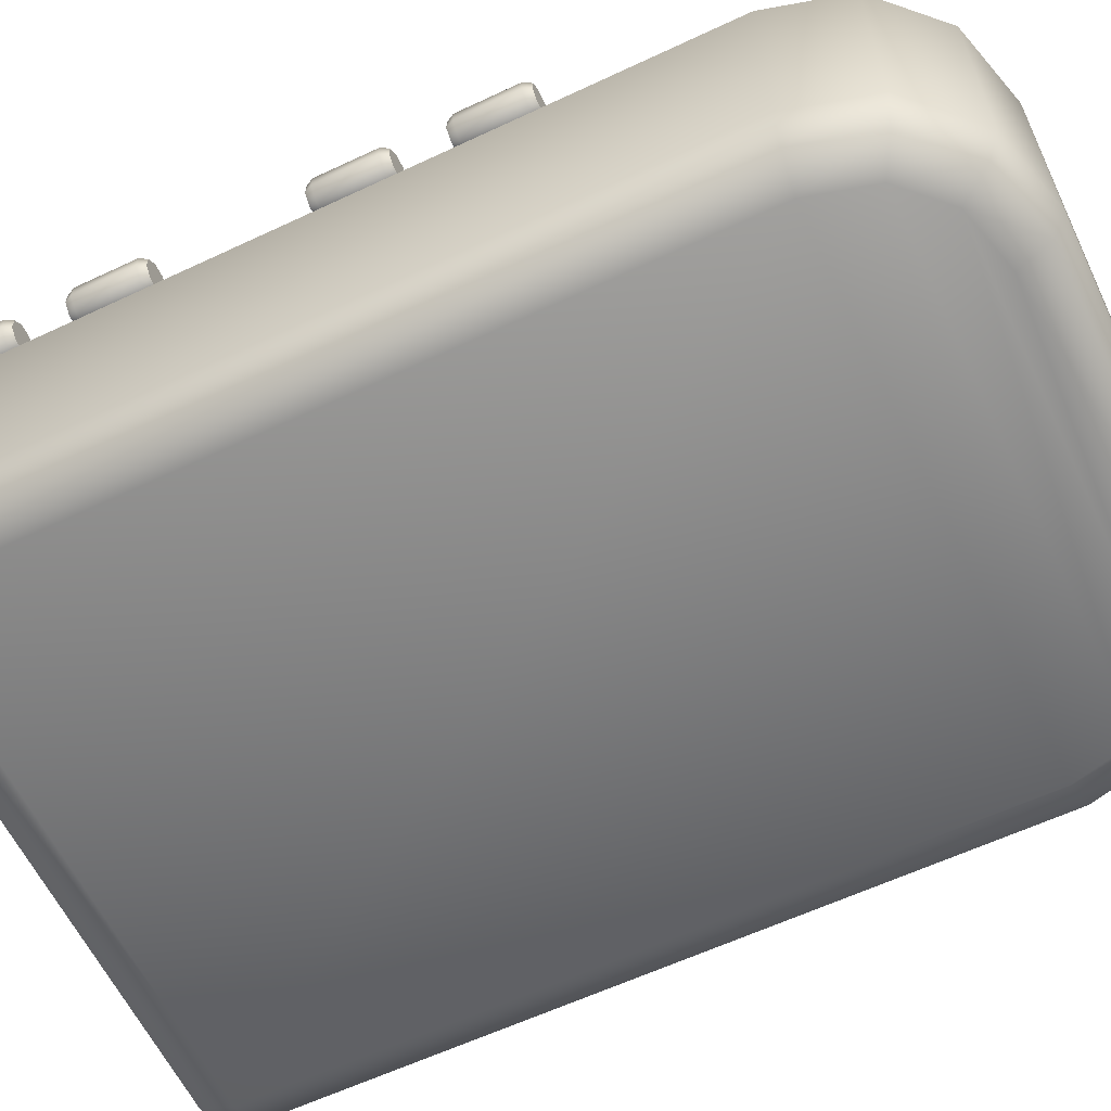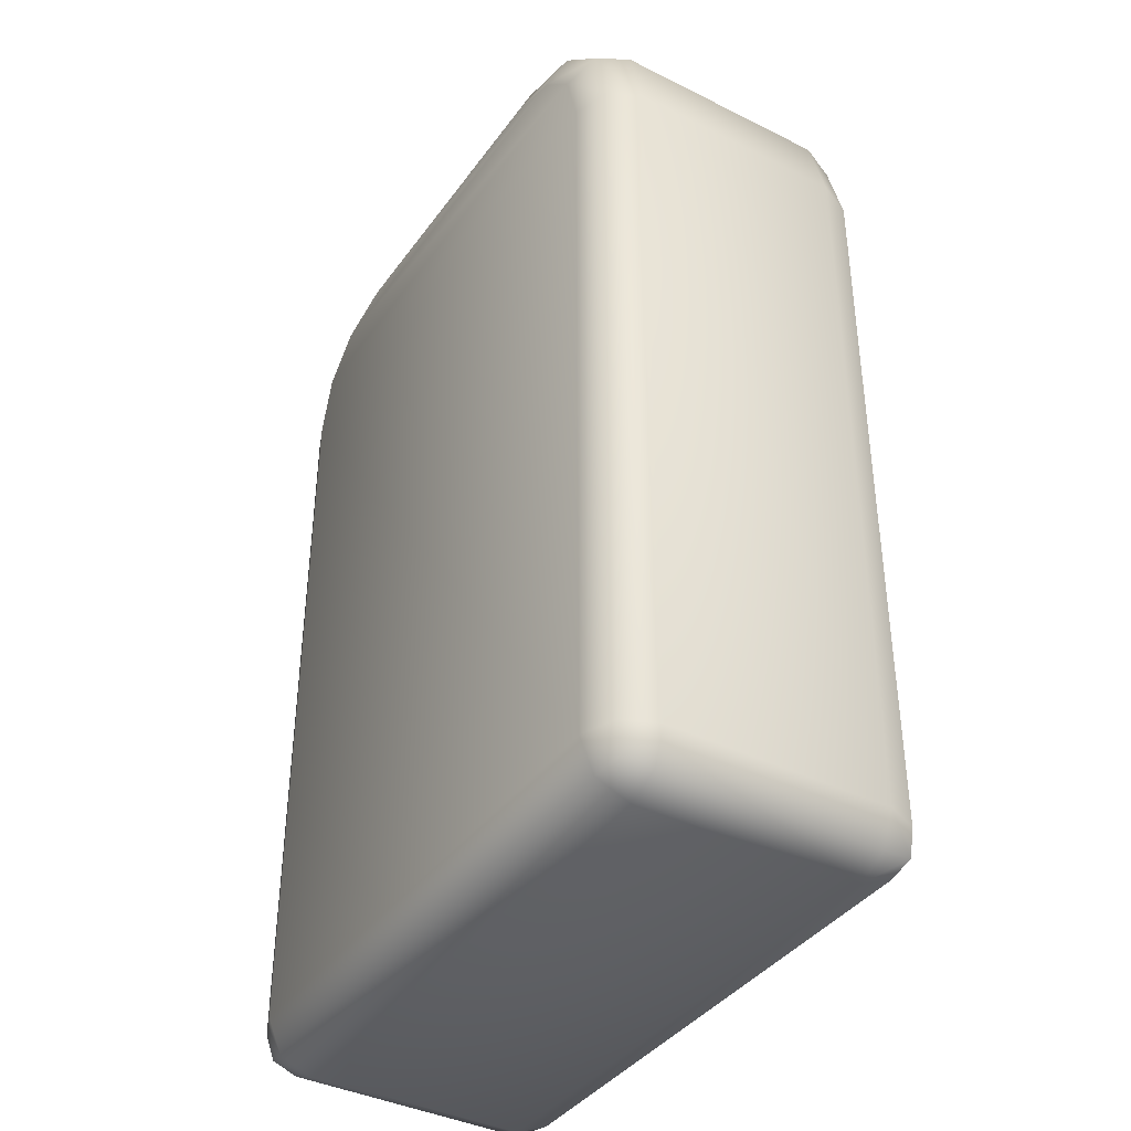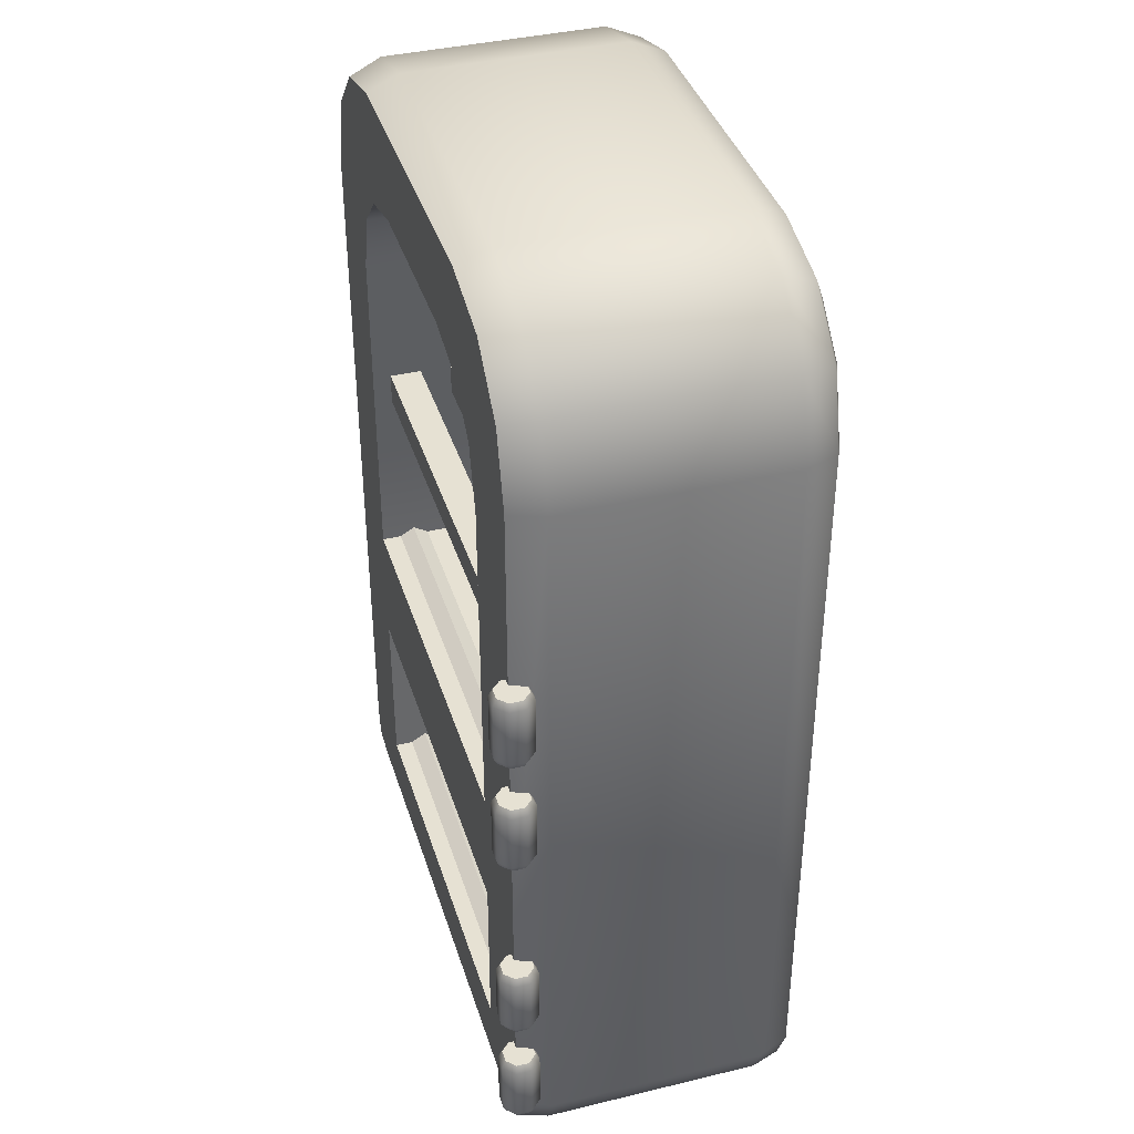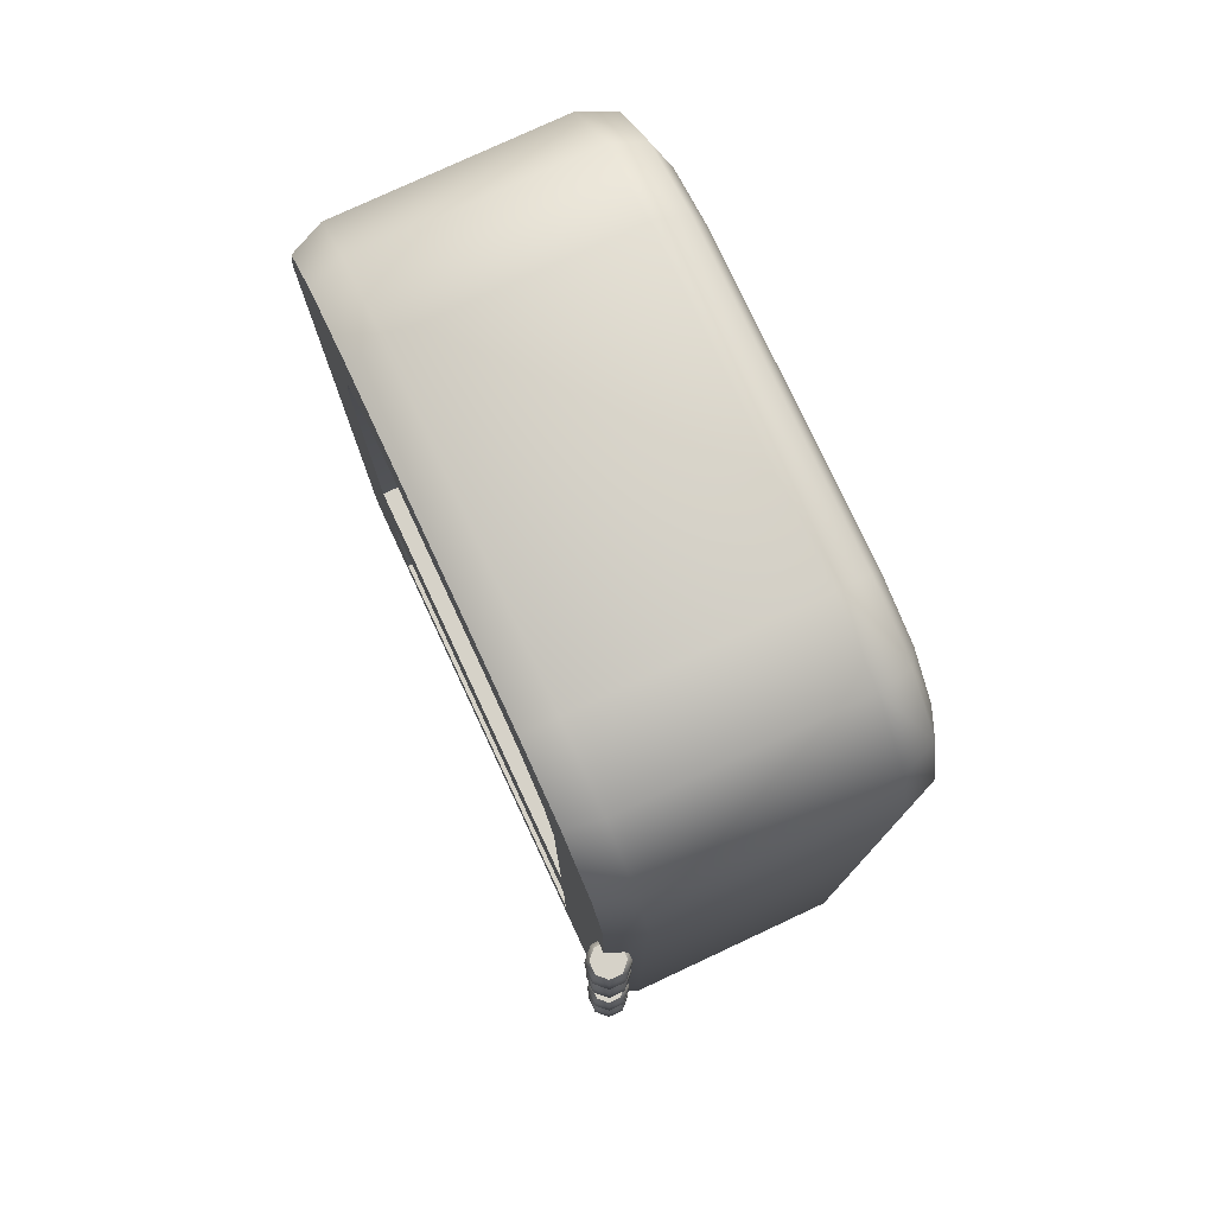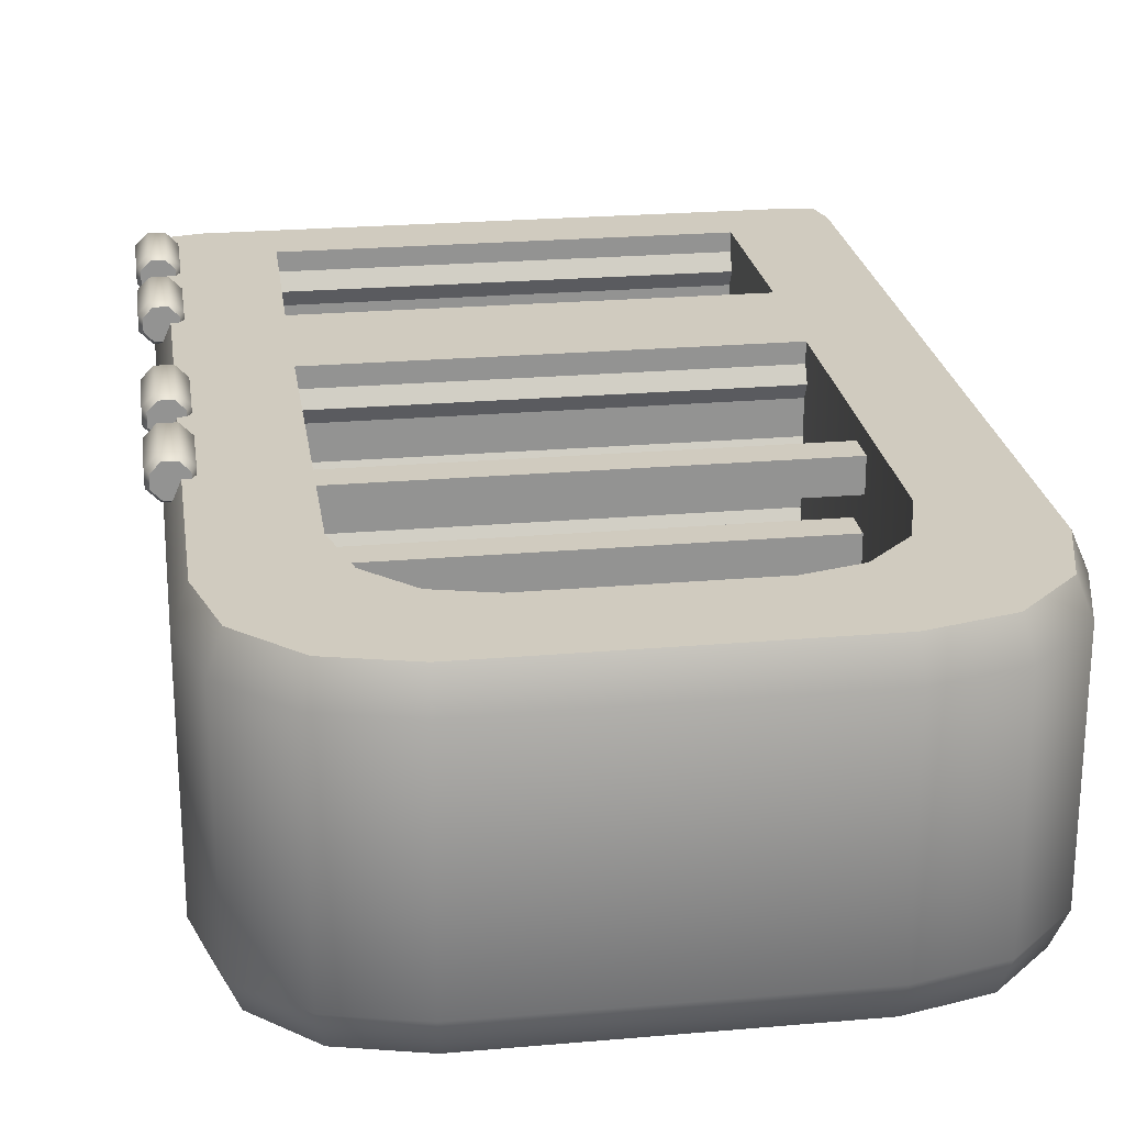
<metadata>
{"format":"obj","ext":"obj","renderer":"f3d","projection":"perspective","resolution":1024,"background":"white","views":[{"elev":-61.0,"azim":115.6,"up":"+Z"},{"elev":-39.1,"azim":-122.0,"up":"+Y"},{"elev":38.9,"azim":73.2,"up":"+Y"},{"elev":77.8,"azim":65.0,"up":"+Y"},{"elev":23.7,"azim":171.7,"up":"+Z"}]}
</metadata>
<code>
o fridge
v -1 0.15 0.35
v -0.85 0 0.35
v -0.9561 0.04393 0.35
v -0.6493 0.2507 0.4533
v -0.6493 0.2507 -0.1467
v 0.6493 0.2507 -0.1467
v -1 0.15 -0.35
v -0.85 0.15 -0.5
v -0.85 0 -0.35
v -0.9561 0.15 -0.4561
v -0.9366 0.0634 -0.4366
v -0.85 0.04393 -0.4561
v -0.9561 0.04393 -0.35
v 1 0.15 0.35
v 0.85 0 0.35
v 0.6493 0.2507 0.4533
v -0.6561 0.8027 -0.1467
v 0.6561 0.8027 -0.1467
v 0.9561 0.04393 0.35
v 0.85 0.15 -0.5
v 1 0.15 -0.35
v 0.85 0 -0.35
v 0.9561 0.15 -0.4561
v 0.9366 0.0634 -0.4366
v 0.9561 0.04393 -0.35
v 0.85 0.04393 -0.4561
v -0.5 3 0.35
v -0.2811 2.656 0.4533
v -1 2.5 0.35
v -0.6561 2.281 0.4533
v -0.75 2.933 0.35
v -0.4755 2.604 0.4533
v -0.933 2.75 0.35
v -0.604 2.475 0.4533
v -0.85 2.48 -0.5
v -1 2.5 -0.35
v -0.9561 2.494 -0.4561
v -0.4803 2.85 -0.5
v -0.5 3 -0.35
v -0.4942 2.956 -0.4561
v -0.7985 2.672 -0.5
v -0.933 2.75 -0.35
v -0.8936 2.727 -0.4561
v -0.6724 2.799 -0.5
v -0.75 2.933 -0.35
v -0.7273 2.894 -0.4561
v 1 2.5 0.35
v 0.6561 2.281 0.4533
v 0.5 3 0.35
v 0.2811 2.656 0.4533
v 0.933 2.75 0.35
v 0.604 2.475 0.4533
v 0.75 2.933 0.35
v 0.4755 2.604 0.4533
v 0.4803 2.85 -0.5
v 0.5 3 -0.35
v 0.4942 2.956 -0.4561
v 0.85 2.48 -0.5
v 1 2.5 -0.35
v 0.9561 2.494 -0.4561
v 0.6724 2.799 -0.5
v 0.75 2.933 -0.35
v 0.7273 2.894 -0.4561
v 0.7985 2.672 -0.5
v 0.933 2.75 -0.35
v 0.8936 2.727 -0.4561
v 0.6561 1.203 0.4533
v -0.6561 1.203 0.4533
v -0.4942 2.956 0.4533
v -0.7273 2.894 0.4533
v -0.8936 2.727 0.4533
v -0.9561 2.494 0.4533
v 0.7273 2.894 0.4533
v 0.4942 2.956 0.4533
v 0.8936 2.727 0.4533
v 0.9561 2.494 0.4533
v -0.6561 0.8027 0.4533
v 0.6561 0.8027 0.4533
v -0.2811 2.656 -0.1467
v -0.4755 2.604 -0.1467
v -0.604 2.475 -0.1467
v -0.6561 2.281 -0.1467
v 0.4755 2.604 -0.1467
v 0.2811 2.656 -0.1467
v 0.604 2.475 -0.1467
v 0.6561 2.281 -0.1467
v -0.6561 1.203 -0.1467
v 0.6561 1.203 -0.1467
v -0.9366 0.0634 0.4533
v -0.9561 0.15 0.4533
v -0.85 0.04393 0.4533
v 0.9561 0.15 0.4533
v 0.9366 0.0634 0.4533
v 0.85 0.04393 0.4533
v 0.9561 1.003 0.4533
v -0.9561 1.003 0.4533
v 0.98 1.68 0.45
v 1.005 1.704 0.39
v 0.98 1.92 0.45
v 1.005 1.896 0.39
v 1.04 1.704 0.4251
v 1.04 1.896 0.4251
v 1.04 1.704 0.4749
v 1.04 1.896 0.4749
v 1.005 1.704 0.51
v 1.005 1.896 0.51
v 0.9551 1.704 0.51
v 0.9551 1.896 0.51
v 0.92 1.704 0.4749
v 0.92 1.896 0.4749
v 0.92 1.704 0.4251
v 0.92 1.896 0.4251
v 0.9551 1.704 0.39
v 0.9551 1.896 0.39
v 0.9999 1.92 0.402
v 1.028 1.92 0.4301
v 1.028 1.92 0.4699
v 0.9999 1.92 0.498
v 0.9601 1.92 0.498
v 0.932 1.92 0.4699
v 0.932 1.92 0.4301
v 0.9601 1.92 0.402
v 1.028 1.68 0.4301
v 0.9999 1.68 0.402
v 1.028 1.68 0.4699
v 0.9999 1.68 0.498
v 0.9601 1.68 0.498
v 0.932 1.68 0.4699
v 0.932 1.68 0.4301
v 0.9601 1.68 0.402
v 0.98 1.28 0.45
v 1.005 1.304 0.39
v 0.98 1.52 0.45
v 1.005 1.496 0.39
v 1.04 1.304 0.4251
v 1.04 1.496 0.4251
v 1.04 1.304 0.4749
v 1.04 1.496 0.4749
v 1.005 1.304 0.51
v 1.005 1.496 0.51
v 0.9551 1.304 0.51
v 0.9551 1.496 0.51
v 0.92 1.304 0.4749
v 0.92 1.496 0.4749
v 0.92 1.304 0.4251
v 0.92 1.496 0.4251
v 0.9551 1.304 0.39
v 0.9551 1.496 0.39
v 0.9999 1.52 0.402
v 1.028 1.52 0.4301
v 1.028 1.52 0.4699
v 0.9999 1.52 0.498
v 0.9601 1.52 0.498
v 0.932 1.52 0.4699
v 0.932 1.52 0.4301
v 0.9601 1.52 0.402
v 1.028 1.28 0.4301
v 0.9999 1.28 0.402
v 1.028 1.28 0.4699
v 0.9999 1.28 0.498
v 0.9601 1.28 0.498
v 0.932 1.28 0.4699
v 0.932 1.28 0.4301
v 0.9601 1.28 0.402
v 0.98 0.58 0.45
v 1.005 0.604 0.39
v 0.98 0.82 0.45
v 1.005 0.796 0.39
v 1.04 0.604 0.4251
v 1.04 0.796 0.4251
v 1.04 0.604 0.4749
v 1.04 0.796 0.4749
v 1.005 0.604 0.51
v 1.005 0.796 0.51
v 0.9551 0.604 0.51
v 0.9551 0.796 0.51
v 0.92 0.604 0.4749
v 0.92 0.796 0.4749
v 0.92 0.604 0.4251
v 0.92 0.796 0.4251
v 0.9551 0.604 0.39
v 0.9551 0.796 0.39
v 0.9999 0.82 0.402
v 1.028 0.82 0.4301
v 1.028 0.82 0.4699
v 0.9999 0.82 0.498
v 0.9601 0.82 0.498
v 0.932 0.82 0.4699
v 0.932 0.82 0.4301
v 0.9601 0.82 0.402
v 1.028 0.58 0.4301
v 0.9999 0.58 0.402
v 1.028 0.58 0.4699
v 0.9999 0.58 0.498
v 0.9601 0.58 0.498
v 0.932 0.58 0.4699
v 0.932 0.58 0.4301
v 0.9601 0.58 0.402
v 0.98 0.18 0.45
v 1.005 0.204 0.39
v 0.98 0.42 0.45
v 1.005 0.396 0.39
v 1.04 0.204 0.4251
v 1.04 0.396 0.4251
v 1.04 0.204 0.4749
v 1.04 0.396 0.4749
v 1.005 0.204 0.51
v 1.005 0.396 0.51
v 0.9551 0.204 0.51
v 0.9551 0.396 0.51
v 0.92 0.204 0.4749
v 0.92 0.396 0.4749
v 0.92 0.204 0.4251
v 0.92 0.396 0.4251
v 0.9551 0.204 0.39
v 0.9551 0.396 0.39
v 0.9999 0.42 0.402
v 1.028 0.42 0.4301
v 1.028 0.42 0.4699
v 0.9999 0.42 0.498
v 0.9601 0.42 0.498
v 0.932 0.42 0.4699
v 0.932 0.42 0.4301
v 0.9601 0.42 0.402
v 1.028 0.18 0.4301
v 0.9999 0.18 0.402
v 1.028 0.18 0.4699
v 0.9999 0.18 0.498
v 0.9601 0.18 0.498
v 0.932 0.18 0.4699
v 0.932 0.18 0.4301
v 0.9601 0.18 0.402
v -0.7 1.761 -0.004563
v -0.7 1.861 -0.004563
v -0.7 1.761 -0.1046
v -0.7 1.861 -0.1046
v 0.7 1.761 -0.004563
v 0.7 1.861 -0.004563
v 0.7 1.761 -0.1046
v 0.7 1.861 -0.1046
v -0.7 1.761 0.1954
v -0.7 1.861 0.1954
v -0.7 1.761 0.09544
v -0.7 1.861 0.09544
v 0.7 1.761 0.1954
v 0.7 1.861 0.1954
v 0.7 1.761 0.09544
v 0.7 1.861 0.09544
v -0.7 1.761 0.3954
v -0.7 1.861 0.3954
v -0.7 1.761 0.2954
v -0.7 1.861 0.2954
v 0.7 1.761 0.3954
v 0.7 1.861 0.3954
v 0.7 1.761 0.2954
v 0.7 1.861 0.2954
v -0.66 1.201 0.3954
v -0.66 1.231 0.3454
v -0.66 1.201 0.2954
v 0.66 1.201 0.3954
v 0.66 1.231 0.3454
v 0.66 1.201 0.2954
v -0.66 1.201 0.1954
v -0.66 1.231 0.1454
v -0.66 1.201 0.09544
v 0.66 1.201 0.1954
v 0.66 1.231 0.1454
v 0.66 1.201 0.09544
v -0.66 1.201 -0.004563
v -0.66 1.231 -0.05456
v -0.66 1.201 -0.1046
v 0.66 1.201 -0.004563
v 0.66 1.231 -0.05456
v 0.66 1.201 -0.1046
v -0.66 0.2508 0.3954
v -0.66 0.2808 0.3454
v -0.66 0.2508 0.2954
v 0.66 0.2508 0.3954
v 0.66 0.2808 0.3454
v 0.66 0.2508 0.2954
v -0.66 0.2508 0.1954
v -0.66 0.2808 0.1454
v -0.66 0.2508 0.09544
v 0.66 0.2508 0.1954
v 0.66 0.2808 0.1454
v 0.66 0.2508 0.09544
v -0.66 0.2508 -0.004563
v -0.66 0.2808 -0.05456
v -0.66 0.2508 -0.1046
v 0.66 0.2508 -0.004563
v 0.66 0.2808 -0.05456
v 0.66 0.2508 -0.1046
f 33 42 36 29
f 27 39 45 31
f 59 21 23 60
f 8 35 58 20
f 56 39 27 49
f 65 51 47 59
f 31 45 42 33
f 62 53 51 65
f 56 49 53 62
f 44 38 55 61
f 1 3 89 90
f 2 91 89 3
f 7 10 11 13
f 8 12 11 10
f 9 13 11 12
f 14 92 93 19
f 15 19 93 94
f 20 23 24 26
f 21 25 24 23
f 22 26 24 25
f 9 2 3 13
f 13 3 1 7
f 22 9 12 26
f 26 12 8 20
f 15 22 25 19
f 19 25 21 14
f 2 15 94 91
f 70 69 27 31
f 38 44 46 40
f 40 46 45 39
f 71 70 31 33
f 44 41 43 46
f 46 43 42 45
f 72 71 33 29
f 41 35 37 43
f 43 37 36 42
f 61 55 57 63
f 63 57 56 62
f 74 73 53 49
f 64 61 63 66
f 66 63 62 65
f 73 75 51 53
f 58 64 66 60
f 60 66 65 59
f 75 76 47 51
f 47 76 95
f 49 27 69 74
f 1 90 96
f 54 50 84 83
f 29 1 96
f 35 8 10 37
f 55 38 40 57
f 57 40 39 56
f 47 14 21 59
f 14 47 95
f 9 22 15 2
f 41 44 61 64
f 35 41 64 58
f 5 6 18 17
f 32 28 69 70
f 34 32 70 71
f 30 34 71 72
f 50 54 73 74
f 54 52 75 73
f 52 48 76 75
f 28 50 74 69
f 68 30 72 96
f 48 67 95 76
f 67 68 96 95
f 80 83 84 79
f 28 32 80 79
f 30 68 87 82
f 52 54 83 85
f 32 34 81 80
f 67 48 86 88
f 48 52 85 86
f 34 30 82 81
f 68 67 88 87
f 50 28 79 84
f 4 90 89
f 4 89 91
f 16 93 92
f 16 94 93
f 16 4 91 94
f 78 16 92 95
f 4 77 96 90
f 77 78 95 96
f 4 16 6 5
f 78 77 17 18
f 16 78 18 6
f 77 4 5 17
f 87 88 86 82
f 82 86 85 81
f 81 85 83 80
f 72 29 96
f 1 29 36 7
f 37 10 7 36
f 92 14 95
f 60 23 20 58
f 113 114 100 98
f 103 104 106 105
f 105 106 108 107
f 107 108 110 109
f 109 110 112 111
f 111 112 114 113
f 101 102 104 103
f 98 100 102 101
f 98 101 123 124
f 102 100 115 116
f 101 103 125 123
f 104 102 116 117
f 103 105 126 125
f 106 104 117 118
f 105 107 127 126
f 108 106 118 119
f 107 109 128 127
f 110 108 119 120
f 109 111 129 128
f 112 110 120 121
f 111 113 130 129
f 114 112 121 122
f 113 98 124 130
f 100 114 122 115
f 99 116 115
f 99 117 116
f 99 118 117
f 99 119 118
f 99 120 119
f 99 121 120
f 99 122 121
f 99 115 122
f 97 124 123
f 97 123 125
f 97 125 126
f 97 126 127
f 97 127 128
f 97 128 129
f 97 129 130
f 97 130 124
f 147 148 134 132
f 137 138 140 139
f 139 140 142 141
f 141 142 144 143
f 143 144 146 145
f 145 146 148 147
f 135 136 138 137
f 132 134 136 135
f 132 135 157 158
f 136 134 149 150
f 135 137 159 157
f 138 136 150 151
f 137 139 160 159
f 140 138 151 152
f 139 141 161 160
f 142 140 152 153
f 141 143 162 161
f 144 142 153 154
f 143 145 163 162
f 146 144 154 155
f 145 147 164 163
f 148 146 155 156
f 147 132 158 164
f 134 148 156 149
f 133 150 149
f 133 151 150
f 133 152 151
f 133 153 152
f 133 154 153
f 133 155 154
f 133 156 155
f 133 149 156
f 131 158 157
f 131 157 159
f 131 159 160
f 131 160 161
f 131 161 162
f 131 162 163
f 131 163 164
f 131 164 158
f 181 182 168 166
f 171 172 174 173
f 173 174 176 175
f 175 176 178 177
f 177 178 180 179
f 179 180 182 181
f 169 170 172 171
f 166 168 170 169
f 166 169 191 192
f 170 168 183 184
f 169 171 193 191
f 172 170 184 185
f 171 173 194 193
f 174 172 185 186
f 173 175 195 194
f 176 174 186 187
f 175 177 196 195
f 178 176 187 188
f 177 179 197 196
f 180 178 188 189
f 179 181 198 197
f 182 180 189 190
f 181 166 192 198
f 168 182 190 183
f 167 184 183
f 167 185 184
f 167 186 185
f 167 187 186
f 167 188 187
f 167 189 188
f 167 190 189
f 167 183 190
f 165 192 191
f 165 191 193
f 165 193 194
f 165 194 195
f 165 195 196
f 165 196 197
f 165 197 198
f 165 198 192
f 215 216 202 200
f 205 206 208 207
f 207 208 210 209
f 209 210 212 211
f 211 212 214 213
f 213 214 216 215
f 203 204 206 205
f 200 202 204 203
f 200 203 225 226
f 204 202 217 218
f 203 205 227 225
f 206 204 218 219
f 205 207 228 227
f 208 206 219 220
f 207 209 229 228
f 210 208 220 221
f 209 211 230 229
f 212 210 221 222
f 211 213 231 230
f 214 212 222 223
f 213 215 232 231
f 216 214 223 224
f 215 200 226 232
f 202 216 224 217
f 201 218 217
f 201 219 218
f 201 220 219
f 201 221 220
f 201 222 221
f 201 223 222
f 201 224 223
f 201 217 224
f 199 226 225
f 199 225 227
f 199 227 228
f 199 228 229
f 199 229 230
f 199 230 231
f 199 231 232
f 199 232 226
f 237 238 234 233
f 235 239 237 233
f 240 236 234 238
f 239 235 236 240
f 245 246 242 241
f 243 247 245 241
f 248 244 242 246
f 247 243 244 248
f 253 254 250 249
f 251 255 253 249
f 256 252 250 254
f 255 251 252 256
f 260 261 258 257
f 262 259 258 261
f 266 267 264 263
f 268 265 264 267
f 272 273 270 269
f 274 271 270 273
f 278 279 276 275
f 280 277 276 279
f 284 285 282 281
f 286 283 282 285
f 290 291 288 287
f 292 289 288 291

</code>
